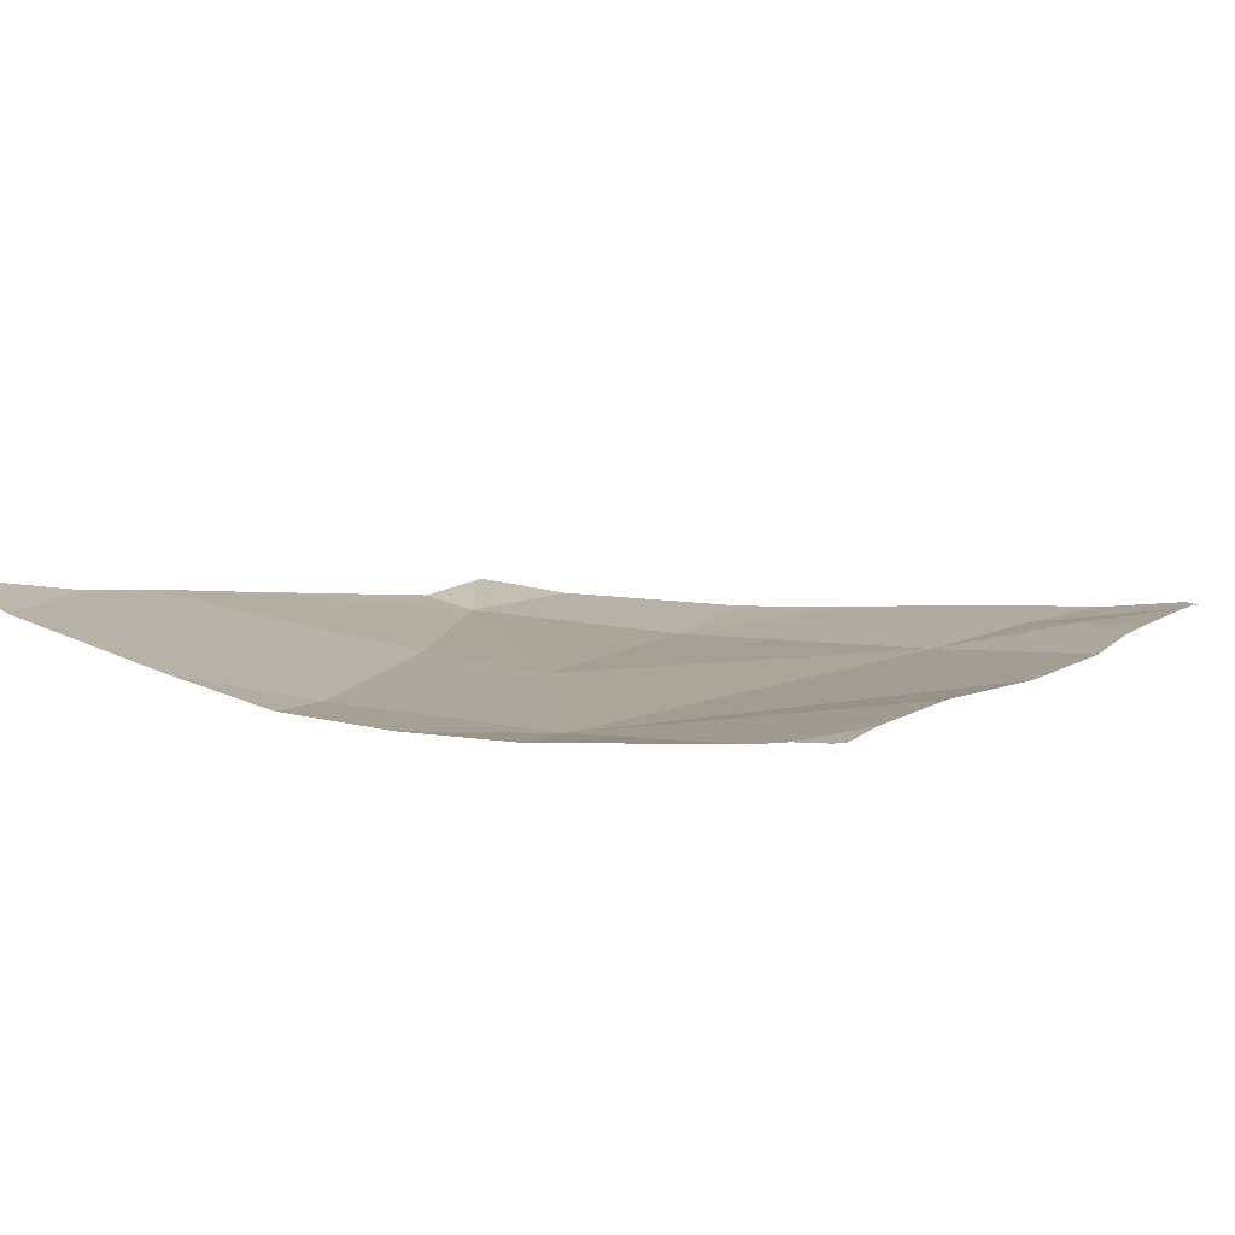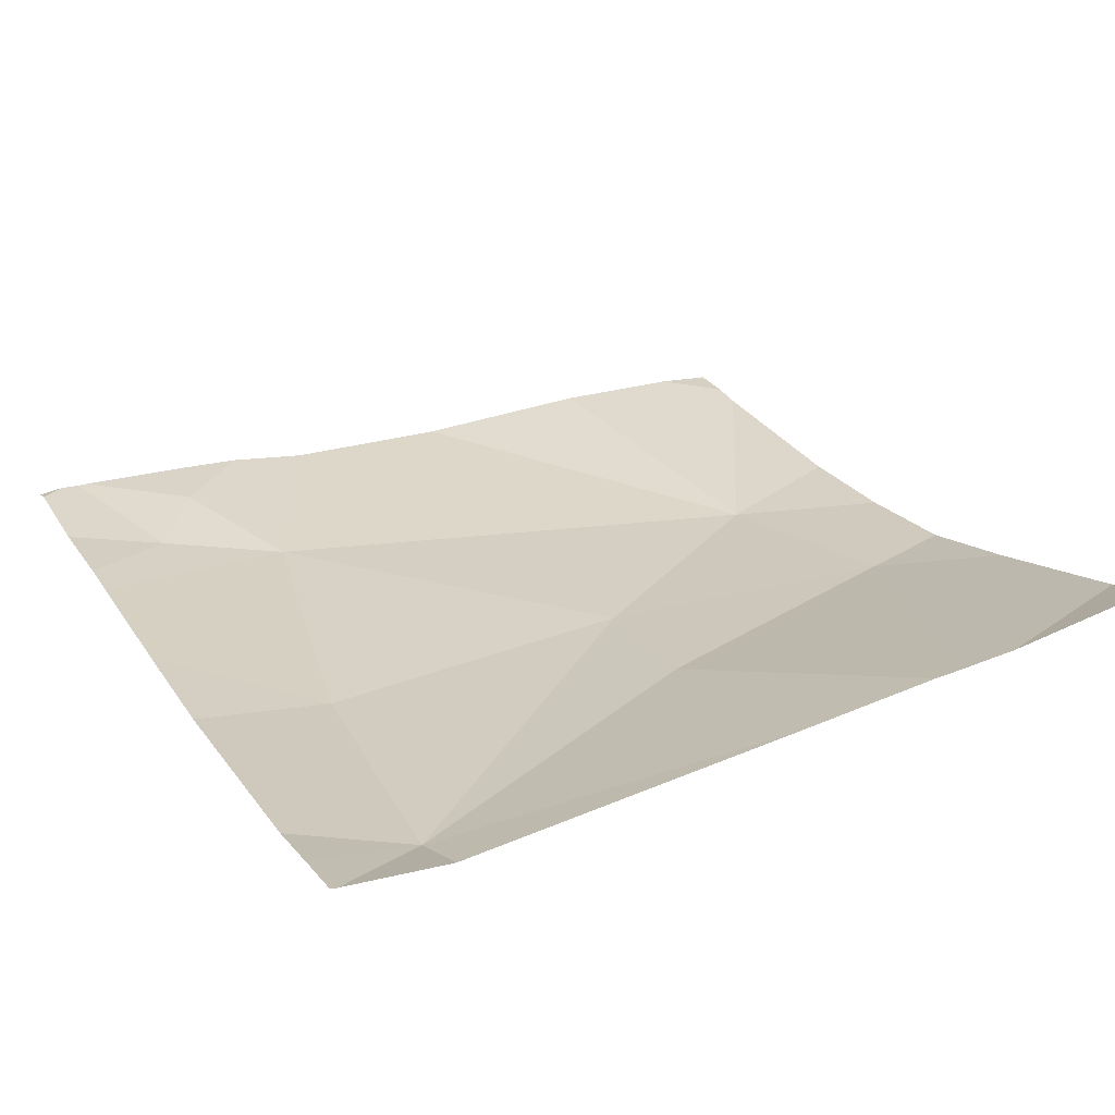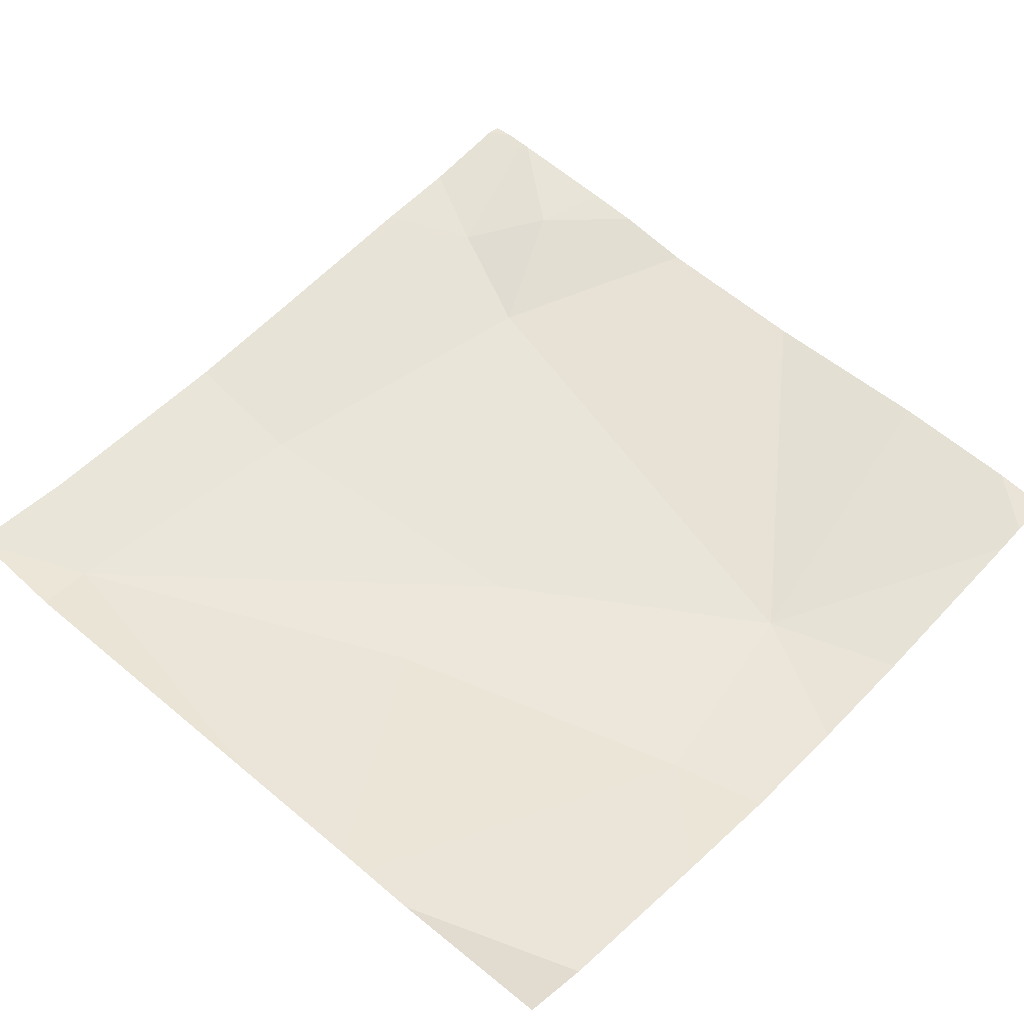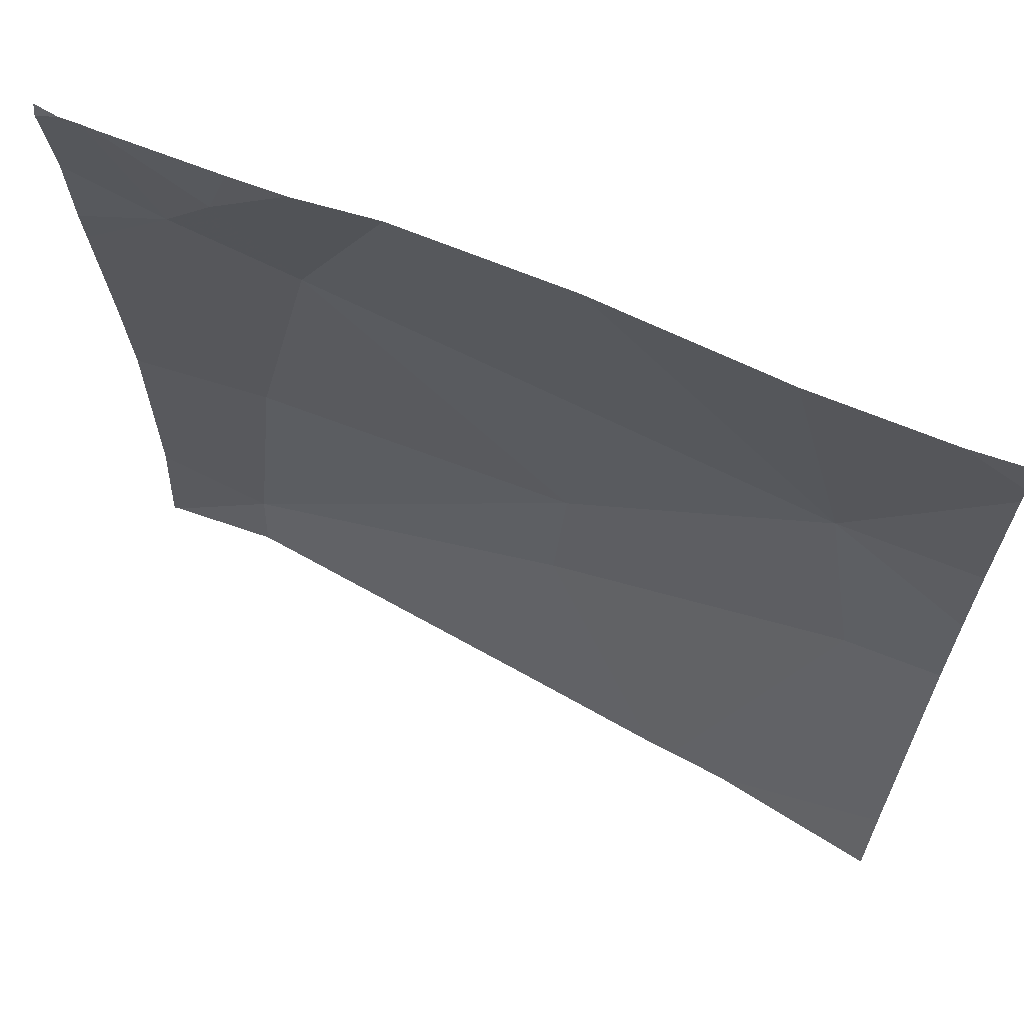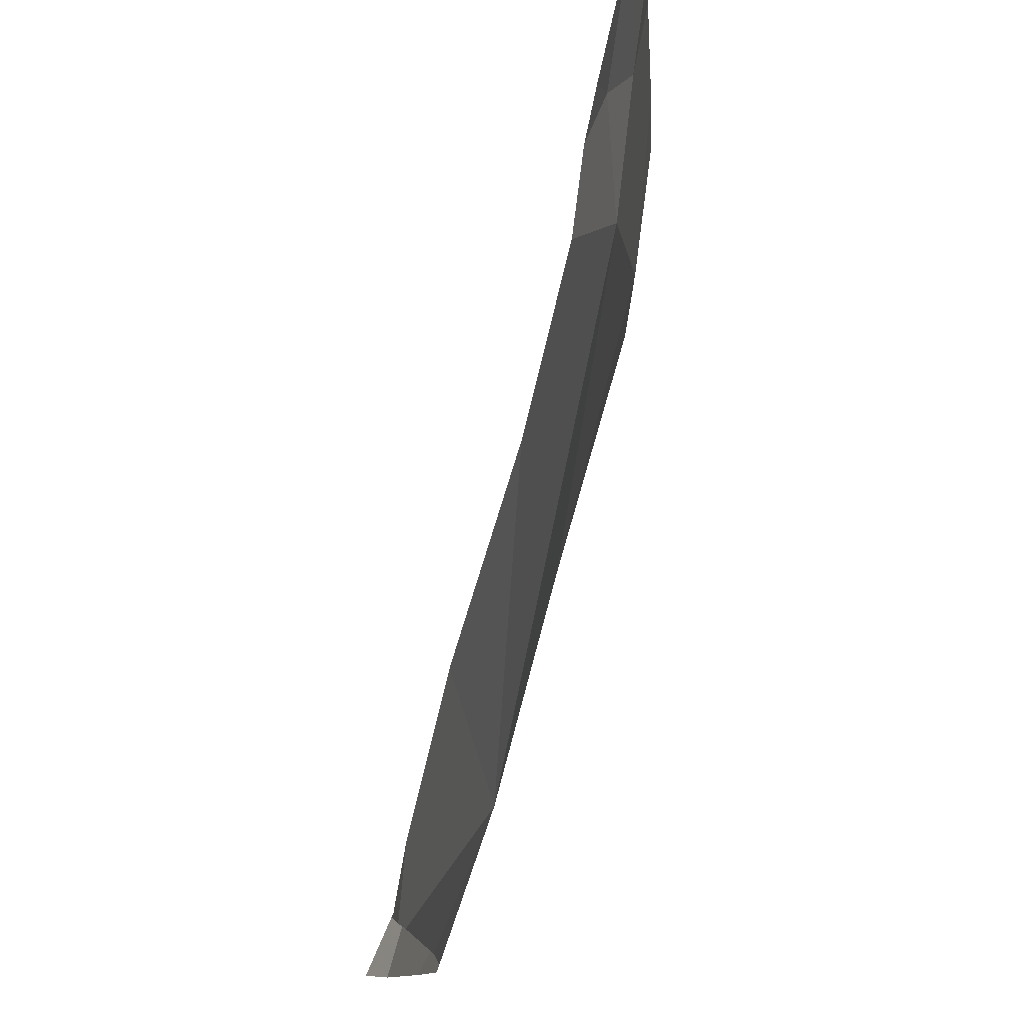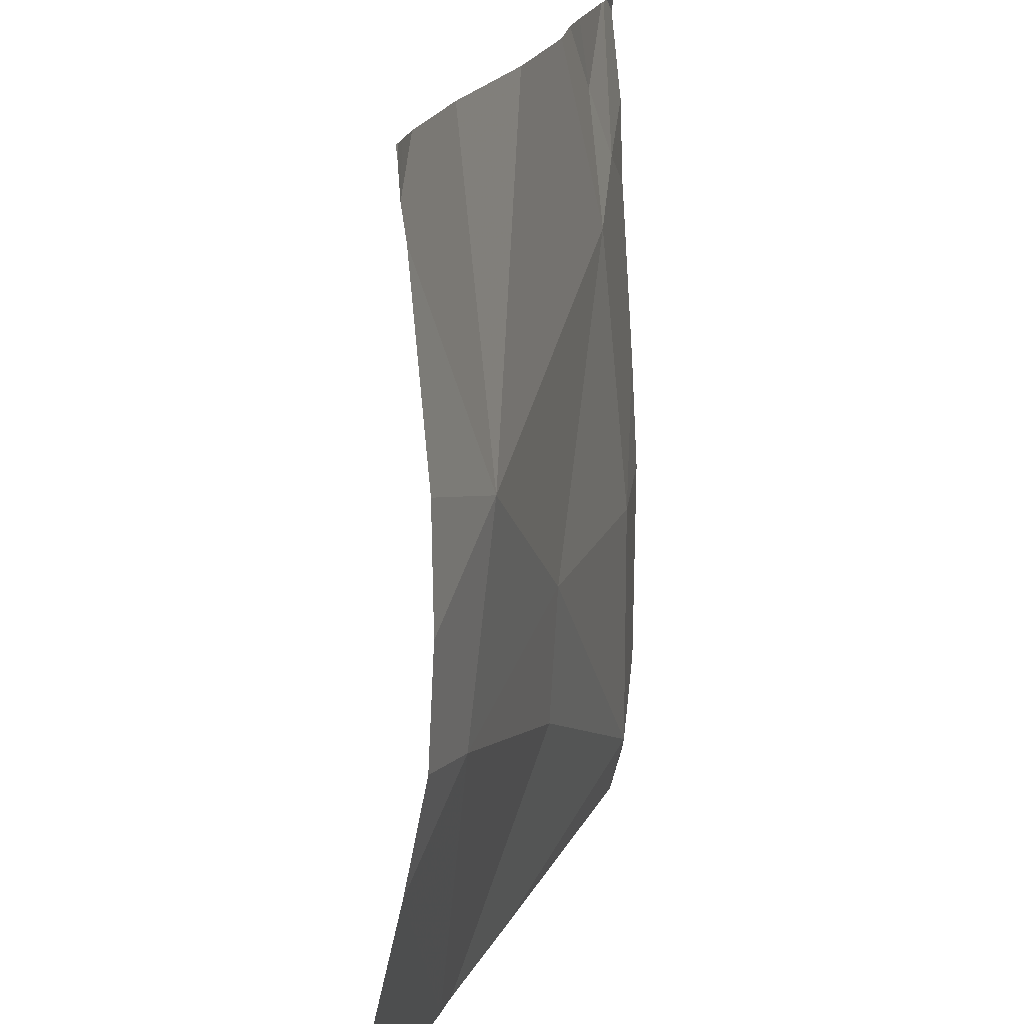
<metadata>
{"format":"obj","ext":"obj","renderer":"f3d","projection":"perspective","resolution":1024,"background":"white","views":[{"elev":7.4,"azim":119.6,"up":"+Z"},{"elev":24.9,"azim":-27.2,"up":"+Z"},{"elev":56.2,"azim":43.2,"up":"+Z"},{"elev":66.2,"azim":23.0,"up":"+Y"},{"elev":75.5,"azim":103.8,"up":"+Y"},{"elev":19.0,"azim":103.3,"up":"+Y"}]}
</metadata>
<code>
v -89.91 230.6 500.6
v -89.53 230.6 500.6
v -89.52 231 500.5
v -89.19 231 500.6
v -89.23 231.2 500.5
v -89.91 230.7 500.5
v -89.69 231.5 500.6
v -89.53 230.8 500.6
v -89.34 230.6 500.6
v -90.03 230.6 500.6
v -89.32 230.6 500.6
v -89.5 231.5 500.6
v -89.8 231.3 500.6
v -89.37 230.6 500.6
v -89.08 231.5 500.6
v -89.08 231.5 500.6
v -89.08 231.2 500.6
v -89.88 231 500.5
v -89.08 231.1 500.6
v -89.93 231.4 500.6
v -89.87 231.5 500.6
v -89.08 231 500.6
v -89.08 230.9 500.6
v -90.03 230.7 500.6
v -90.03 230.7 500.6
v -89.29 231.5 500.6
v -89.1 231.5 500.6
v -90.03 231.1 500.6
v -90.03 231.3 500.6
v -90.03 231 500.6
v -90.03 231.3 500.6
v -90.03 231.5 500.6
v -90.03 231.4 500.6
v -89.08 231.5 500.6
v -89.08 230.7 500.6
v -89.08 231.5 500.6
v -90.03 230.6 500.6
v -89.27 230.6 500.6
v -89.08 230.6 500.7
v -89.14 231.5 500.6
v -89.97 231.5 500.6
v -89.98 231.5 500.6
v -89.84 231.5 500.6
v -89.78 231.5 500.6
v -89.08 231.5 500.6
v -90.01 231.5 500.6
v -90.03 231.5 500.6
f 14 6 2
f 5 3 4
f 40 15 27
f 3 8 4
f 13 3 5
f 5 4 22
f 27 16 36
f 4 8 14
f 15 16 27
f 10 6 25
f 35 23 11
f 7 5 12
f 15 5 34
f 11 23 9
f 8 3 6
f 26 5 15
f 28 13 29
f 34 5 17
f 6 3 18
f 3 13 18
f 24 18 30
f 29 20 31
f 13 21 20
f 20 21 41
f 32 20 42
f 26 15 40
f 21 13 7
f 12 5 26
f 9 4 14
f 24 6 18
f 25 6 24
f 19 5 22
f 10 25 37
f 28 18 13
f 1 6 10
f 29 13 20
f 30 18 28
f 17 5 19
f 23 4 9
f 31 20 33
f 2 6 1
f 33 20 32
f 7 13 5
f 22 4 23
f 36 16 45
f 14 8 6
f 38 35 11
f 39 35 38
f 41 21 43
f 42 20 41
f 43 21 44
f 44 21 7
f 46 32 42
f 47 32 46

</code>
